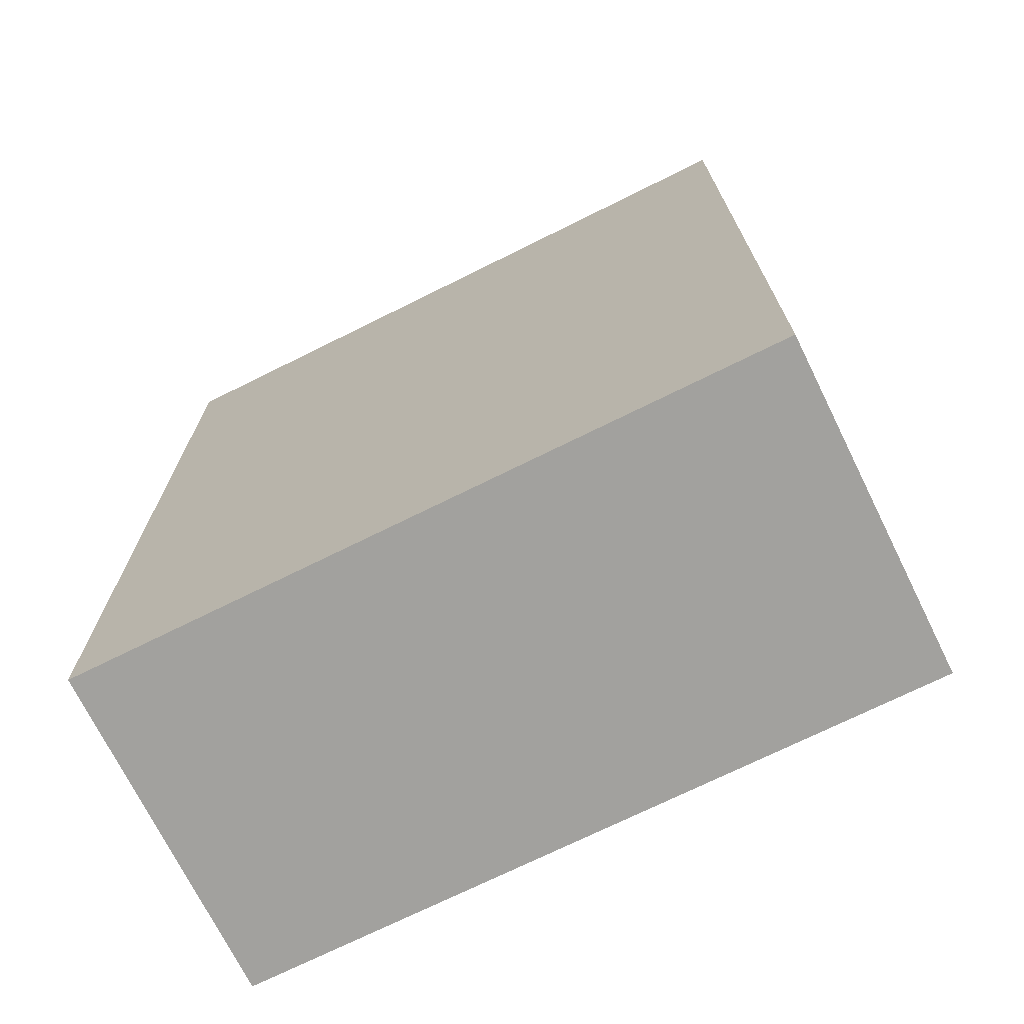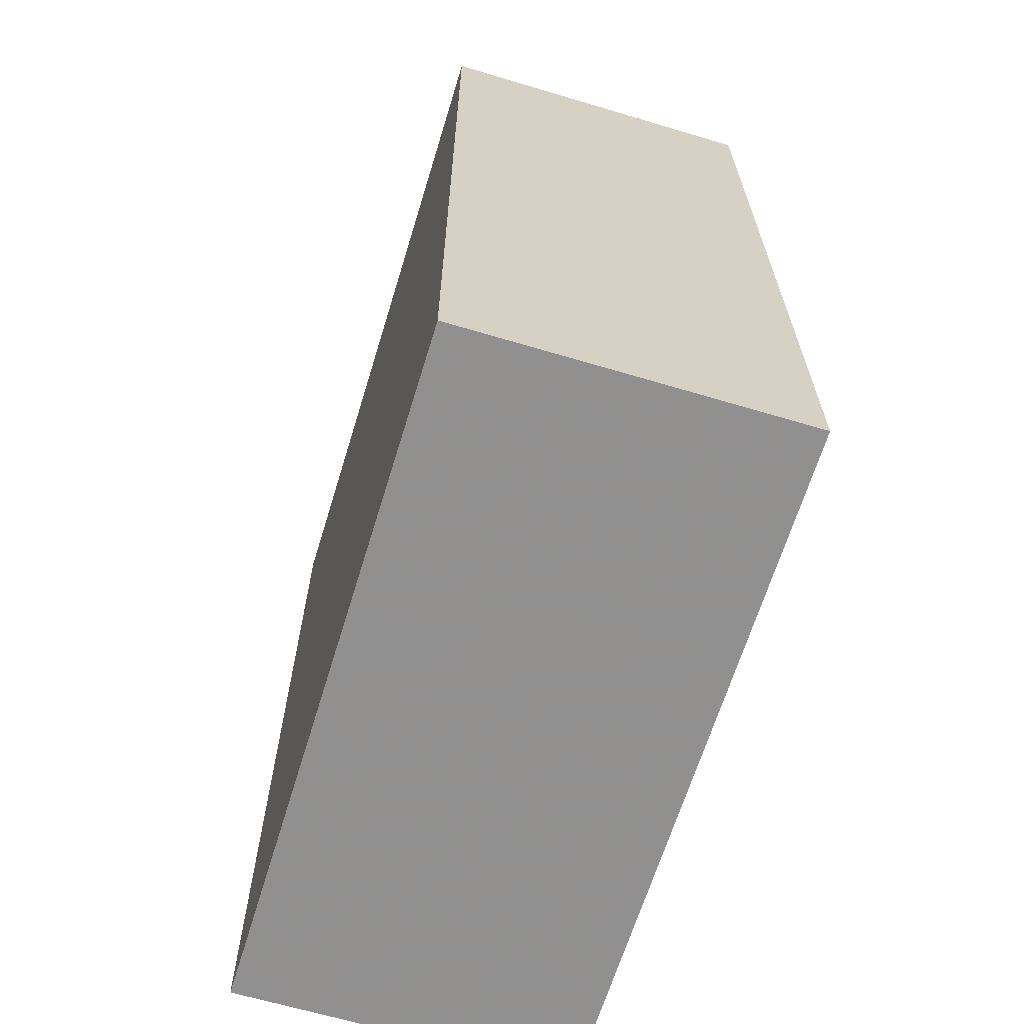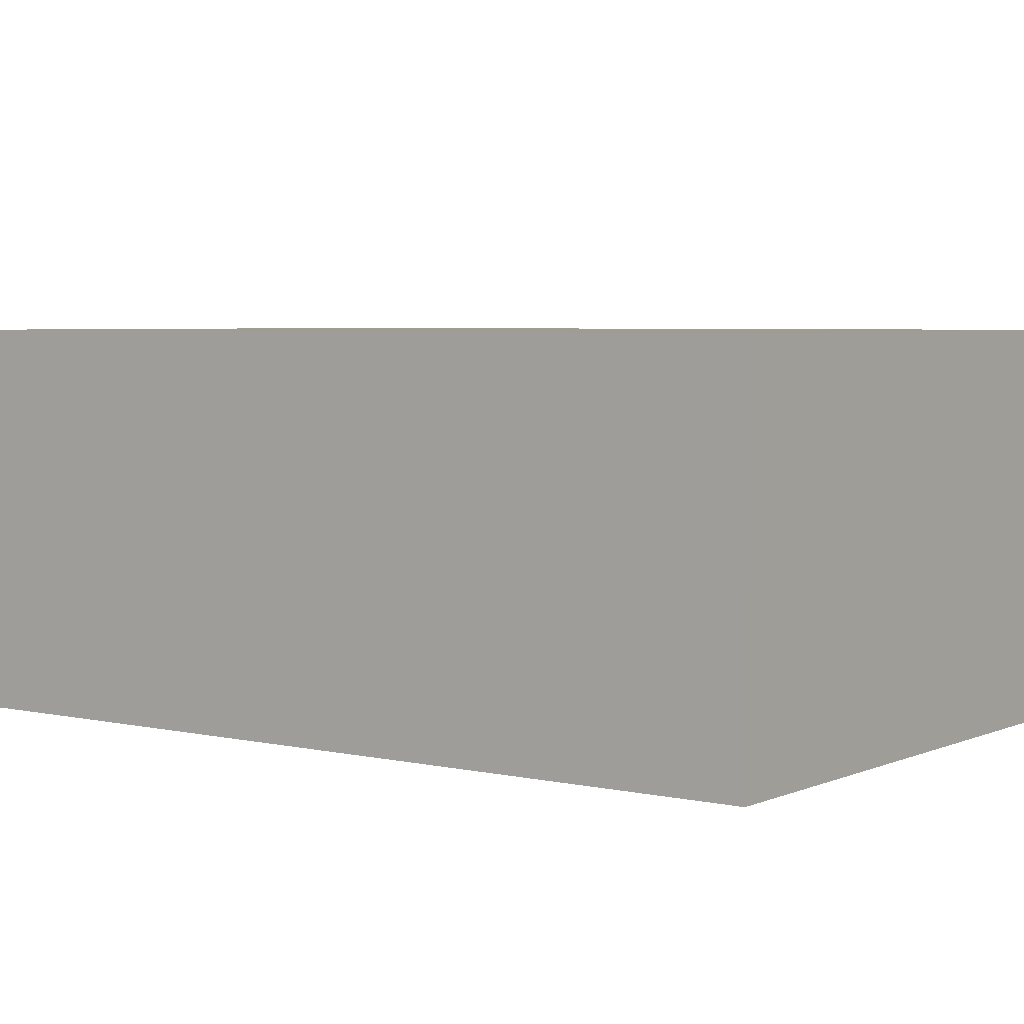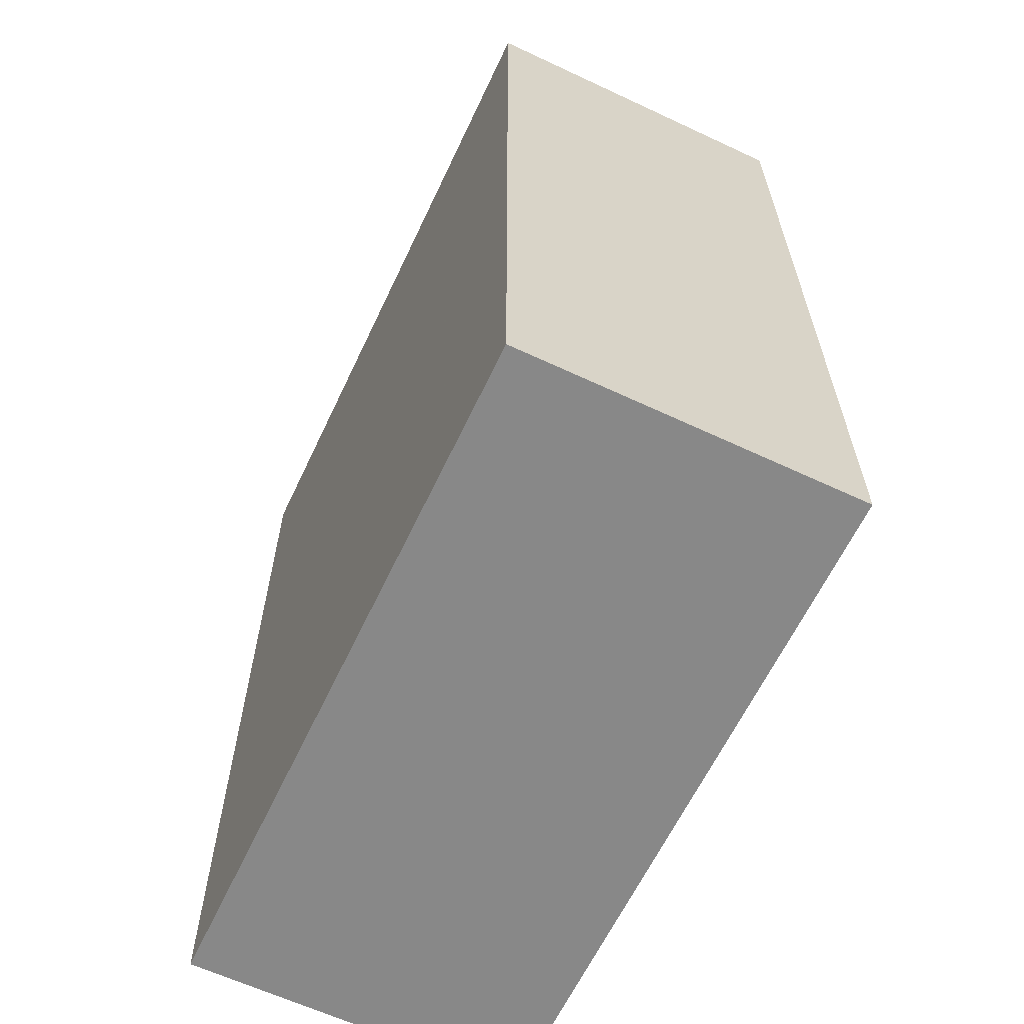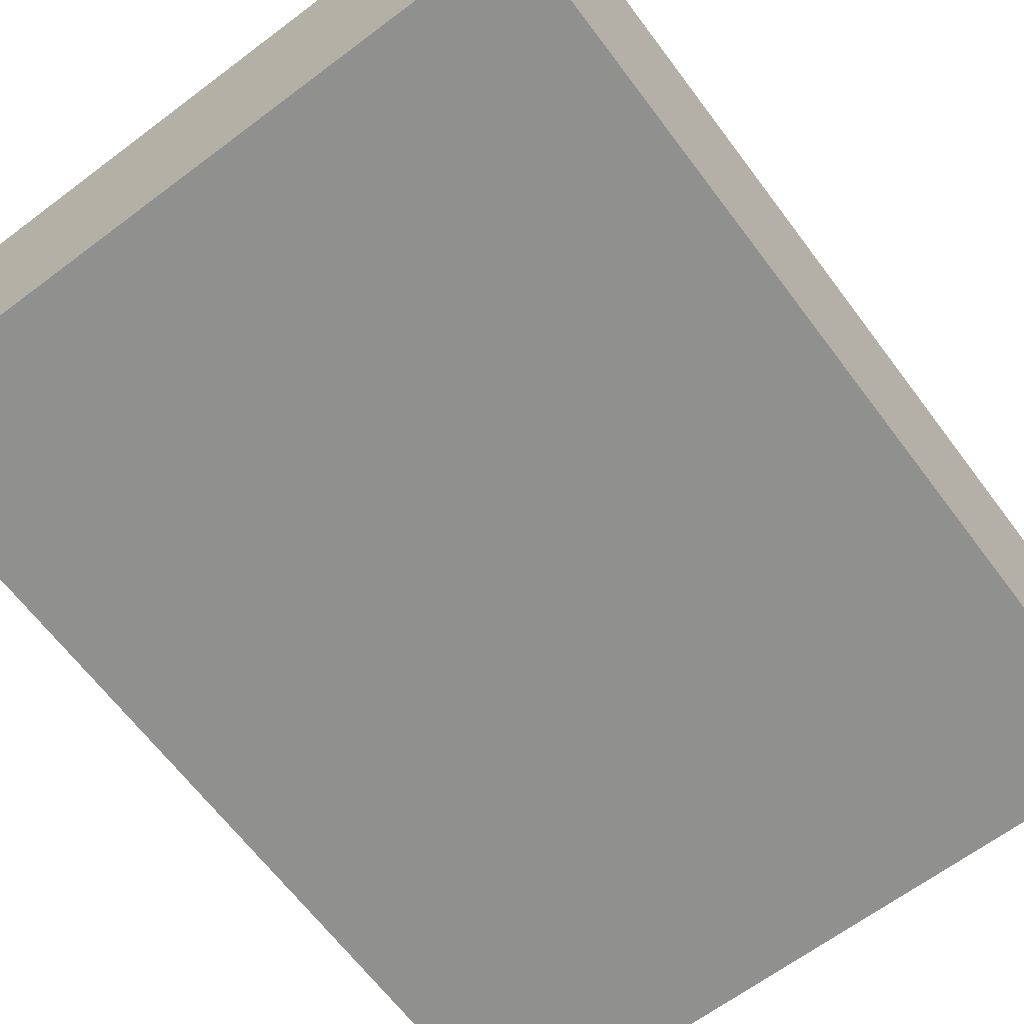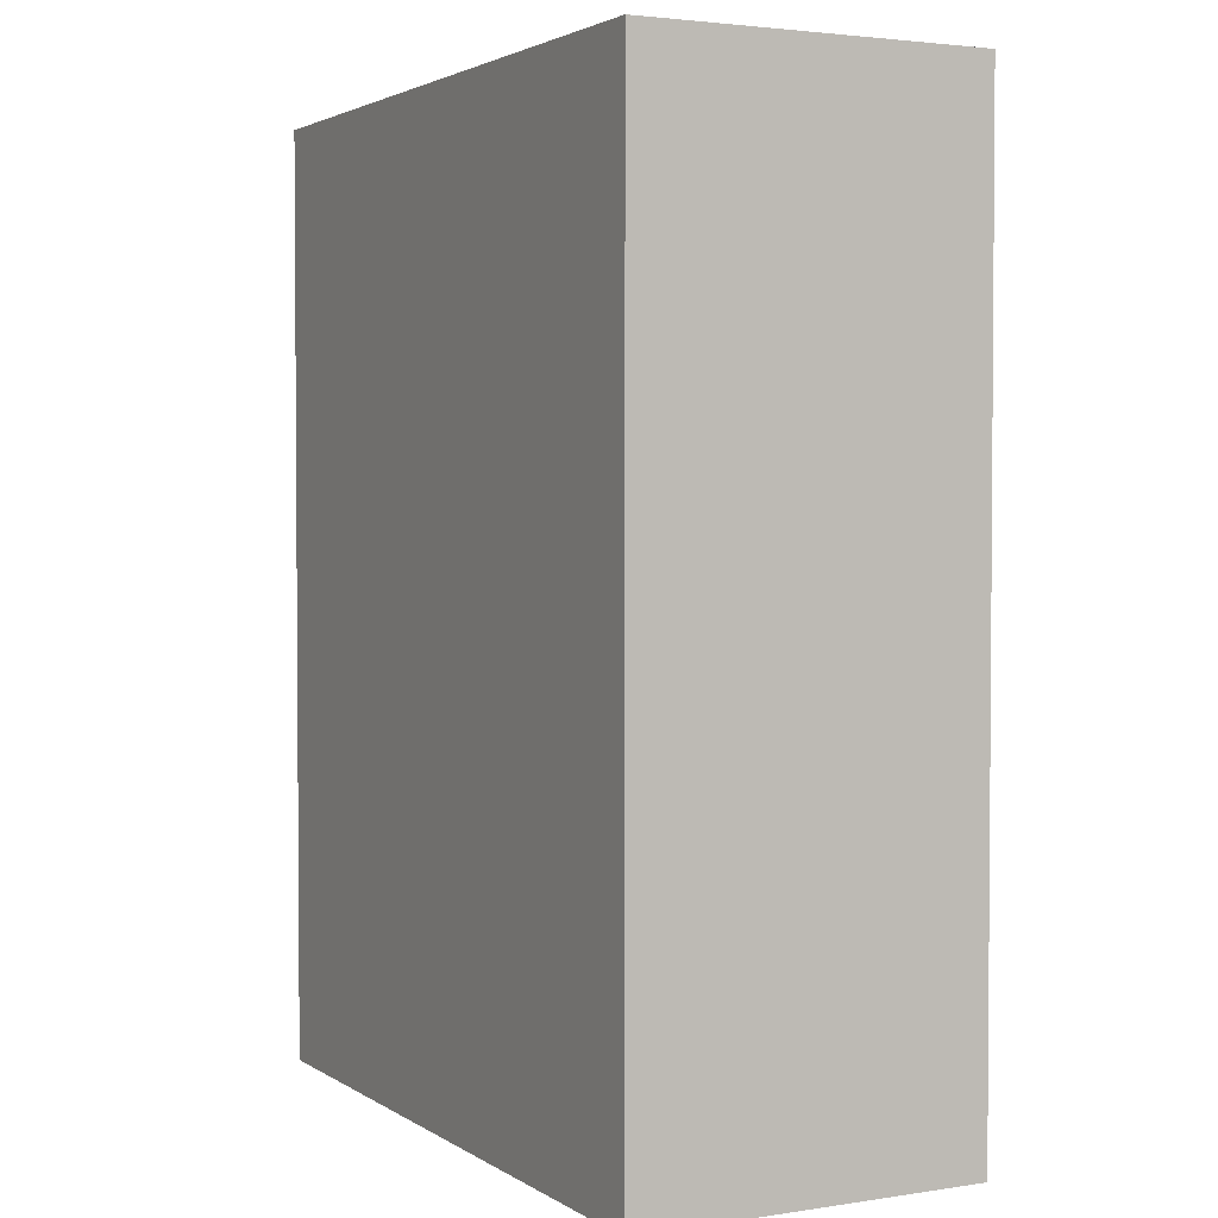
<metadata>
{"format":"obj","ext":"obj","renderer":"f3d","projection":"perspective","resolution":1024,"background":"white","views":[{"elev":-71.9,"azim":-153.6,"up":"+Y"},{"elev":-65.8,"azim":73.0,"up":"+Y"},{"elev":4.4,"azim":126.3,"up":"+Z"},{"elev":-62.9,"azim":-115.3,"up":"+Y"},{"elev":-65.5,"azim":-143.0,"up":"+Z"},{"elev":2.6,"azim":62.4,"up":"+Y"}]}
</metadata>
<code>
o 21041
v 2222 1872 7.641
v 2222 1872 7.641
v 2222 1872 7.612
v 2222 1872 7.641
v 2222 1872 7.641
v 2222 1872 7.641
v 2222 1872 7.641
v 2222 1872 7.612
v 2222 1872 7.612
v 2222 1872 7.612
v 2222 1872 7.612
v 2222 1872 7.641
v 2222 1872 7.612
v 2222 1872 7.641
v 2222 1872 7.612
v 2222 1872 7.612
v 2222 1872 7.641
v 2222 1872 7.641
v 2222 1872 7.612
v 2222 1872 7.612
v 2222 1872 7.612
v 2222 1872 7.641
v 2222 1872 7.641
v 2222 1872 7.612
v 2222 1872 7.612
v 2222 1872 7.612
v 2222 1872 7.612
v 2222 1872 7.612
v 2222 1872 7.641
f 1 2 3
f 1 4 5
f 6 2 7
f 8 9 7
f 10 7 11
f 12 13 14
f 14 15 16
f 17 15 18
f 19 20 21
f 22 23 20
f 24 25 26
f 27 28 29

</code>
